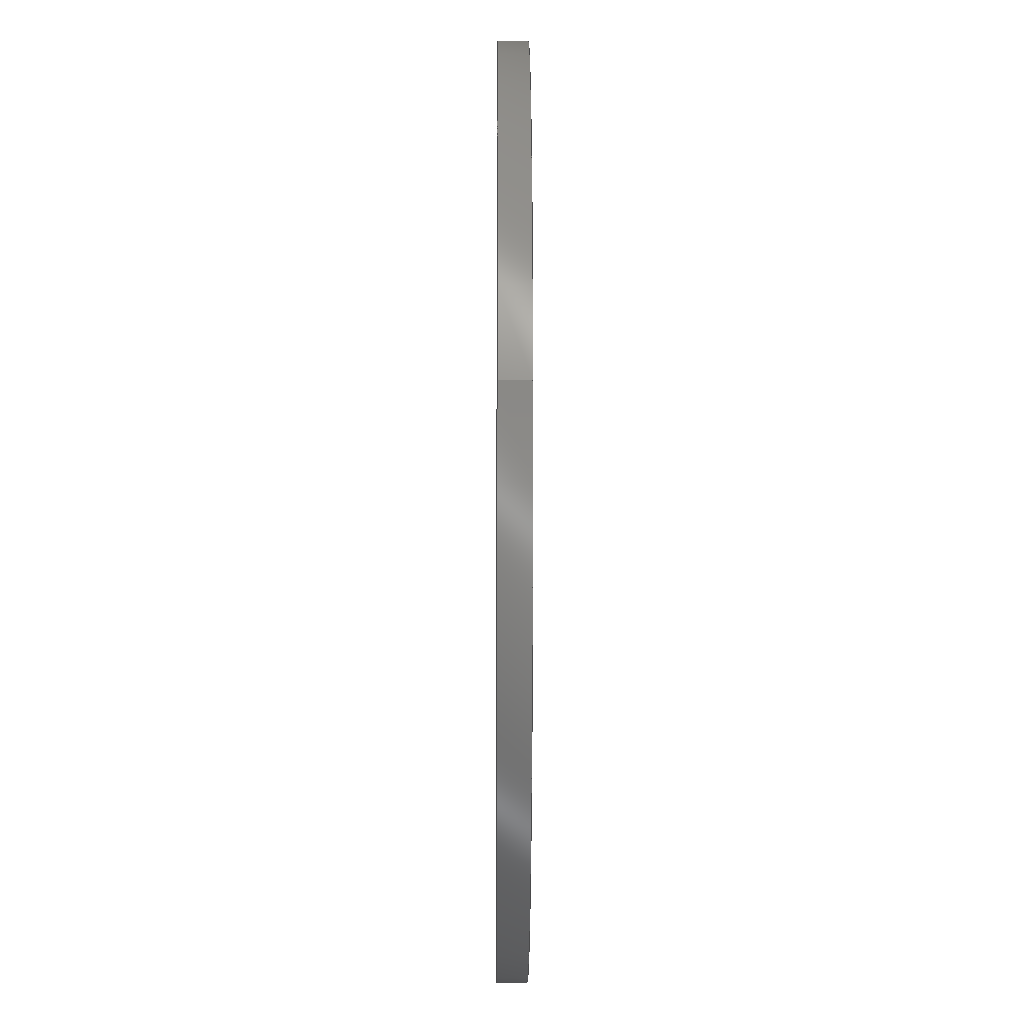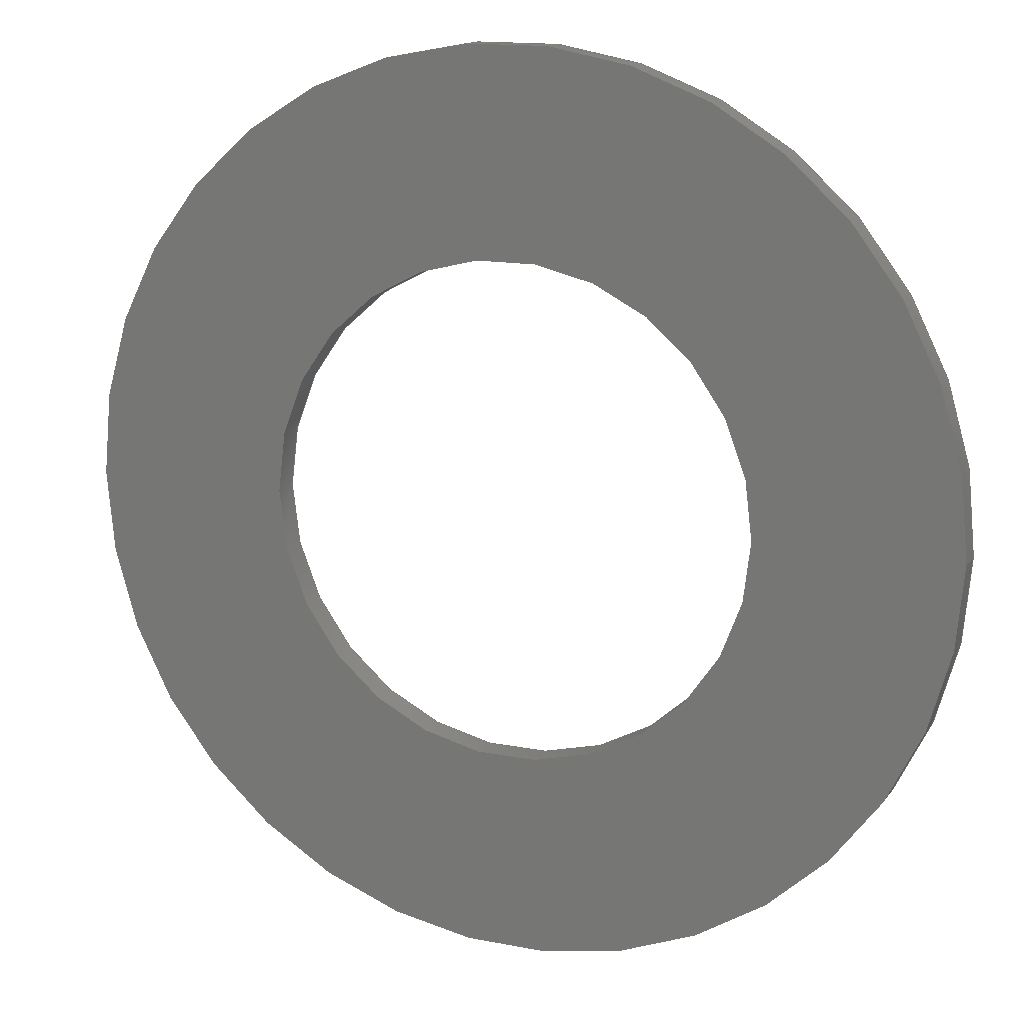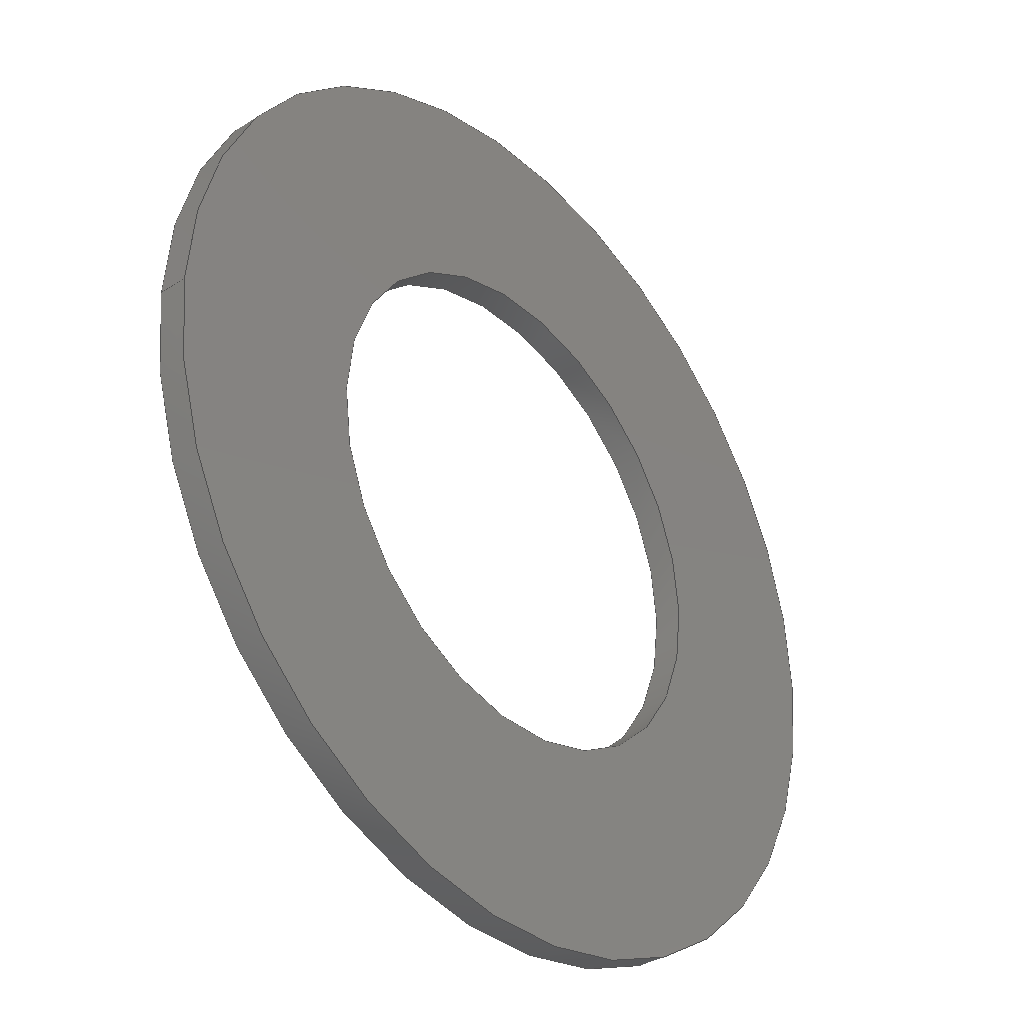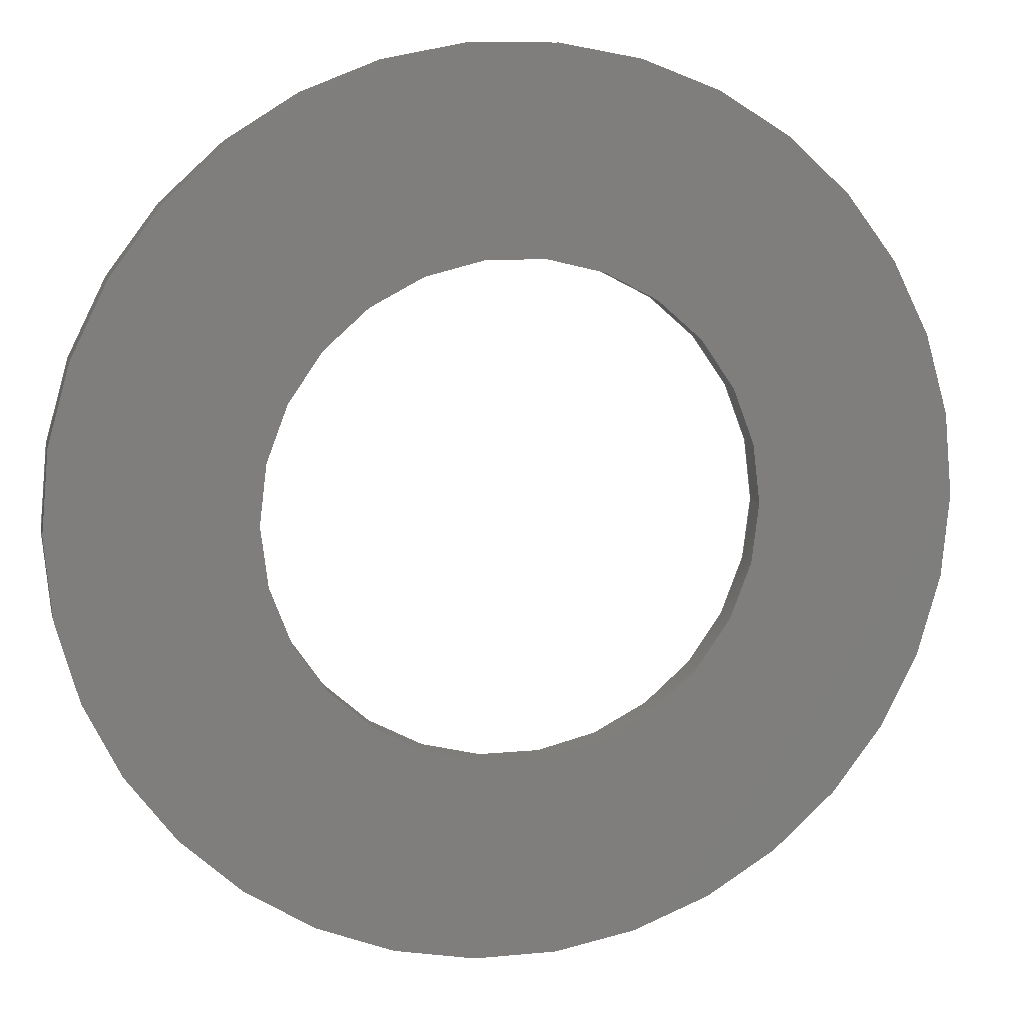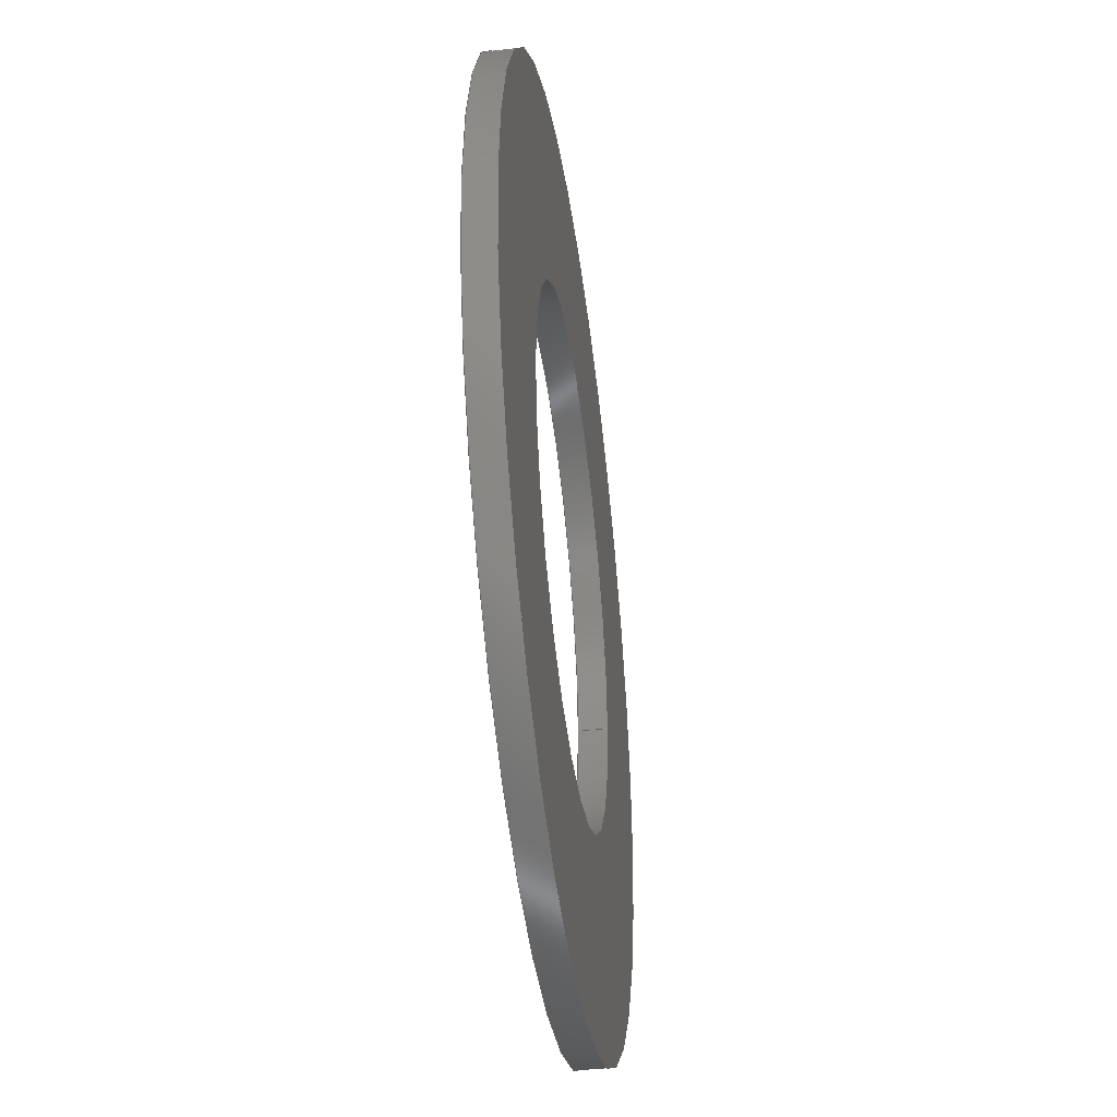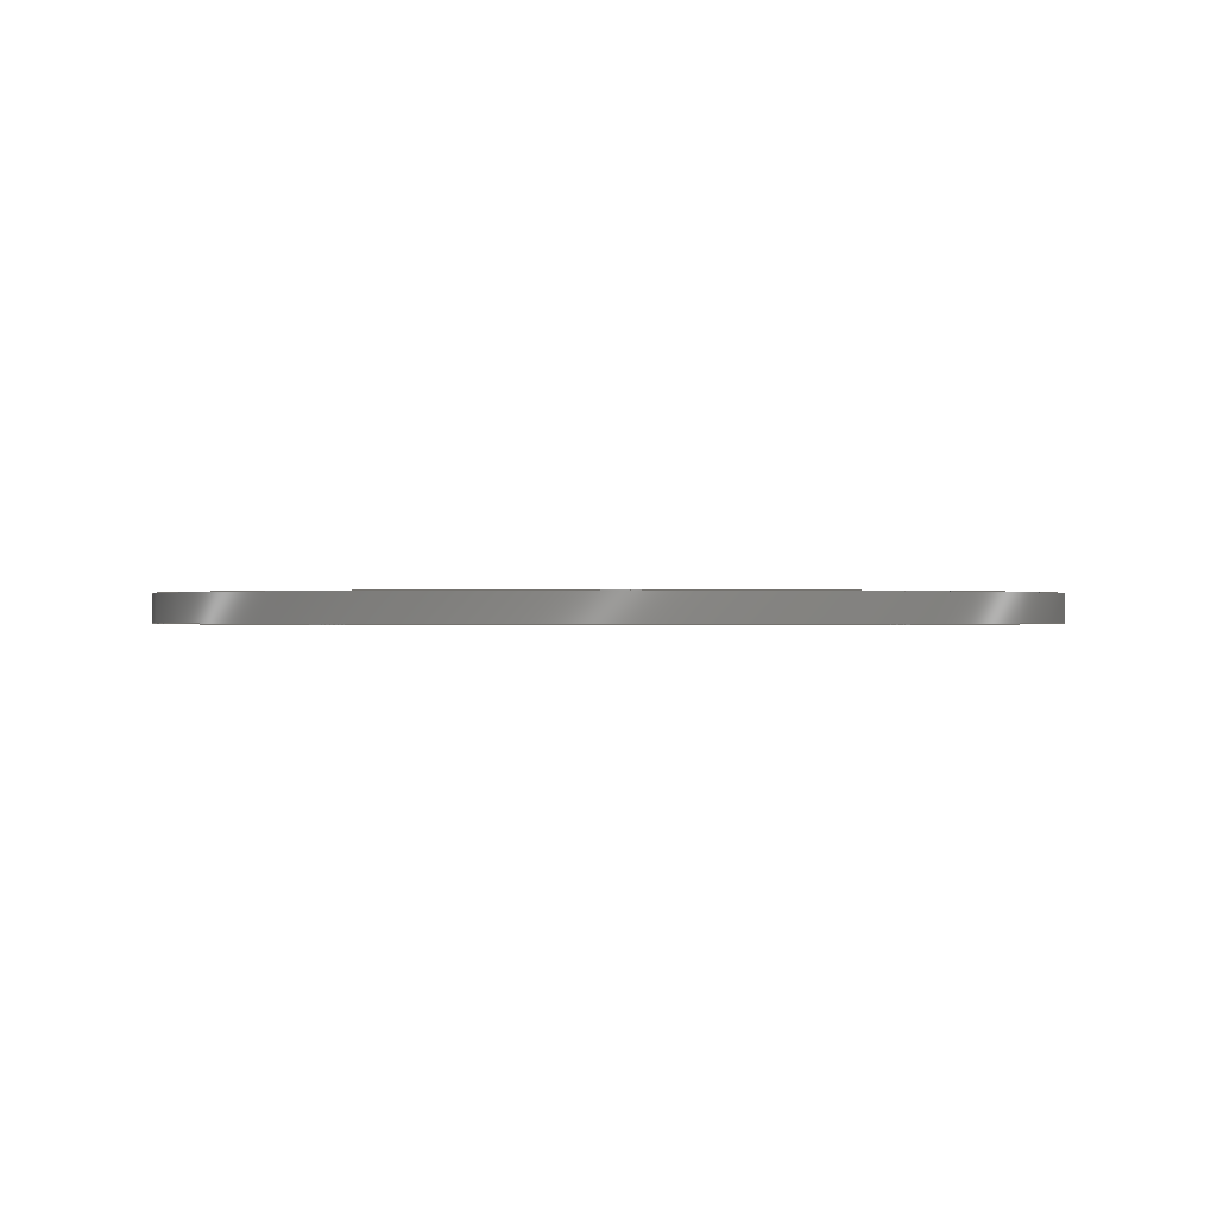
<metadata>
{"format":"iges","ext":"igs","renderer":"f3d","projection":"perspective","resolution":1024,"background":"white","views":[{"elev":-13.5,"azim":89.7,"up":"+Y"},{"elev":14.6,"azim":23.2,"up":"+Y"},{"elev":-34.6,"azim":130.4,"up":"+Y"},{"elev":11.0,"azim":-13.5,"up":"+Y"},{"elev":-41.8,"azim":-82.3,"up":"+Y"},{"elev":-0.1,"azim":13.6,"up":"+Z"}]}
</metadata>
<code>

,,25HThrust Bearing Washer.ipt,27HNo Iges File Name specified,22HAutoDes
k Inventor R5,36HAutoDesk Inventor Iges Exporter R5,32,38,6,99,15,
25HThrust Bearing Washer.ipt,1D0,1,2HIN,1,0.08D0,15H2.004e+07,
1e-06D0,1e+04D0,19HNo Author specified,25HNo Organization specified,
11,0,,33HNo Application Protocol specified;
     143       1       0       0       0       0       0       000000000
     143       0       8       1       0                               0
     120       2       0       0       0       0       0       000010000
     120       0       0       1       0                               0
     110       3       0       0       0       0       0       000010000
     110       0       0       1       0                               0
     110       4       0       0       0       0       0       001010000
     110       0       0       1       0                               0
     141       5       0       0       0       0       0       000010000
     141       0       0       1       0                               0
     100       6       0       0       0       0      13       000010000
     100       0       0       2       0                               0
     124       8       0       0       0       0       0       000000000
     124       0       0       2       0                               0
     141      10       0       0       0       0       0       000010000
     141       0       0       1       0                               0
     100      11       0       0       0       0      19       000010000
     100       0       0       2       0                               0
     124      13       0       0       0       0       0       000000000
     124       0       0       2       0                               0
     143      15       0       0       0       0       0       000000000
     143       0       8       1       0                               0
     120      16       0       0       0       0       0       000010000
     120       0       0       1       0                               0
     110      17       0       0       0       0       0       000010000
     110       0       0       1       0                               0
     110      18       0       0       0       0       0       001010000
     110       0       0       1       0                               0
     141      19       0       0       0       0       0       000010000
     141       0       0       1       0                               0
     100      20       0       0       0       0      13       000010000
     100       0       0       2       0                               0
     141      22       0       0       0       0       0       000010000
     141       0       0       1       0                               0
     100      23       0       0       0       0      37       000010000
     100       0       0       2       0                               0
     124      25       0       0       0       0       0       000000000
     124       0       0       2       0                               0
     143      27       0       0       0       0       0       000000000
     143       0       8       1       0                               0
     116      28       0       0       0       0       0       000010000
     116       0       0       1       0                               0
     123      29       0       0       0       0       0       000010200
     123       0       0       1       0                               0
     190      30       0       0       0       0       0       000010000
     190       0       0       1       1                               0
     123      31       0       0       0       0       0       000010200
     123       0       0       1       0                               0
     141      32       0       0       0       0       0       000010000
     141       0       0       1       0                               0
     100      33       0       0       0       0      13       000010000
     100       0       0       2       0                               0
     141      35       0       0       0       0       0       000010000
     141       0       0       1       0                               0
     100      36       0       0       0       0      13       000010000
     100       0       0       2       0                               0
     143      38       0       0       0       0       0       000000000
     143       0       8       1       0                               0
     116      39       0       0       0       0       0       000010000
     116       0       0       1       0                               0
     123      40       0       0       0       0       0       000010200
     123       0       0       1       0                               0
     190      41       0       0       0       0       0       000010000
     190       0       0       1       1                               0
     123      42       0       0       0       0       0       000010200
     123       0       0       1       0                               0
     141      43       0       0       0       0       0       000010000
     141       0       0       1       0                               0
     100      44       0       0       0       0      37       000010000
     100       0       0       2       0                               0
     141      46       0       0       0       0       0       000010000
     141       0       0       1       0                               0
     100      47       0       0       0       0      19       000010000
     100       0       0       2       0                               0
143,0,3,2,9,15;                                                        1
120,7,5,0D0,6.283D0;                                      3
110,-0.252D0,0D0,-0.00145D0,-0.252D0,0D0,0.03045D0;                    5
110,0D0,0D0,-0.00145D0,0D0,0D0,0.9986D0;                        7
141,0,1,3,1,11,2,0;                                                    9
100,0D0,0D0,0D0,-0.252D0,3.086D-17,-0.252D0,           11
3.086D-17;                                                 11
124,-1D0,0D0,0D0,0D0,0D0,1D0,0D0,0D0,0D0,           13
0D0,-1D0,0.029D0;                                                  13
141,0,1,3,1,17,2,0;                                                   15
100,0D0,0D0,0D0,-0.252D0,3.086D-17,-0.252D0,           17
3.086D-17;                                                 17
124,-1D0,0D0,0D0,0D0,0D0,-1D0,0D0,0D0,0D0,          19
0D0,1D0,0D0;                                                    19
143,0,23,2,29,33;                                                     21
120,27,25,0D0,6.283D0;                                   23
110,-0.4562D0,0D0,0.03045D0,-0.4562D0,0D0,-0.00145D0;               25
110,0D0,0D0,-0.00145D0,0D0,0D0,0.9986D0;                       27
141,0,1,23,1,31,1,0;                                                  29
100,0D0,0D0,0D0,-0.4562D0,5.587D-17,-0.4562D0,        31
5.587D-17;                                                  31
141,0,1,23,1,35,2,0;                                                  33
100,0D0,0D0,0D0,-0.4562D0,5.587D-17,-0.4562D0,        35
5.587D-17;                                                  35
124,-1D0,0D0,0D0,0D0,0D0,1D0,0D0,0D0,0D0,           37
0D0,-1D0,0D0;                                                   37
143,0,45,2,49,53;                                                     39
116,-0.5019D0,-0.5019D0,0.029D0,0;                                   41
123,0D0,0D0,1D0;                                                43
190,41,43,47;                                                         45
123,1D0,0D0,0D0;                                                47
141,0,1,45,1,51,2,0;                                                  49
100,0D0,0D0,0D0,-0.4562D0,5.587D-17,-0.4562D0,        51
5.587D-17;                                                  51
141,0,1,45,1,55,1,0;                                                  53
100,0D0,0D0,0D0,-0.252D0,3.086D-17,-0.252D0,           55
3.086D-17;                                                 55
143,0,63,2,67,71;                                                     57
116,0.5019D0,-0.5019D0,0D0,0;                                     59
123,0D0,0D0,-1D0;                                               61
190,59,61,65;                                                         63
123,-1D0,0D0,0D0;                                               65
141,0,1,63,1,69,1,0;                                                  67
100,0D0,0D0,0D0,-0.4562D0,5.587D-17,-0.4562D0,        69
5.587D-17;                                                  69
141,0,1,63,1,73,1,0;                                                  71
100,0D0,0D0,0D0,-0.252D0,3.086D-17,-0.252D0,           73
3.086D-17;                                                 73
S      1G      5D     74P     48
</code>
